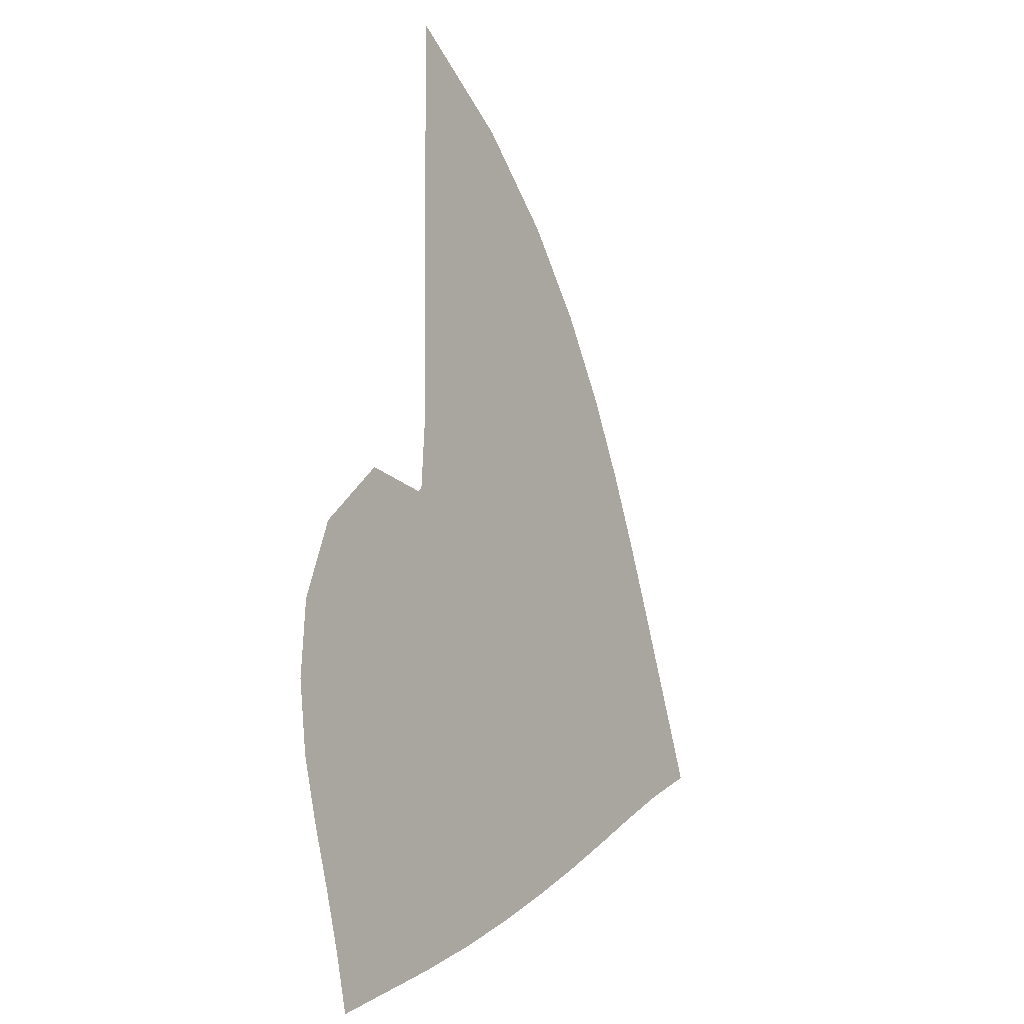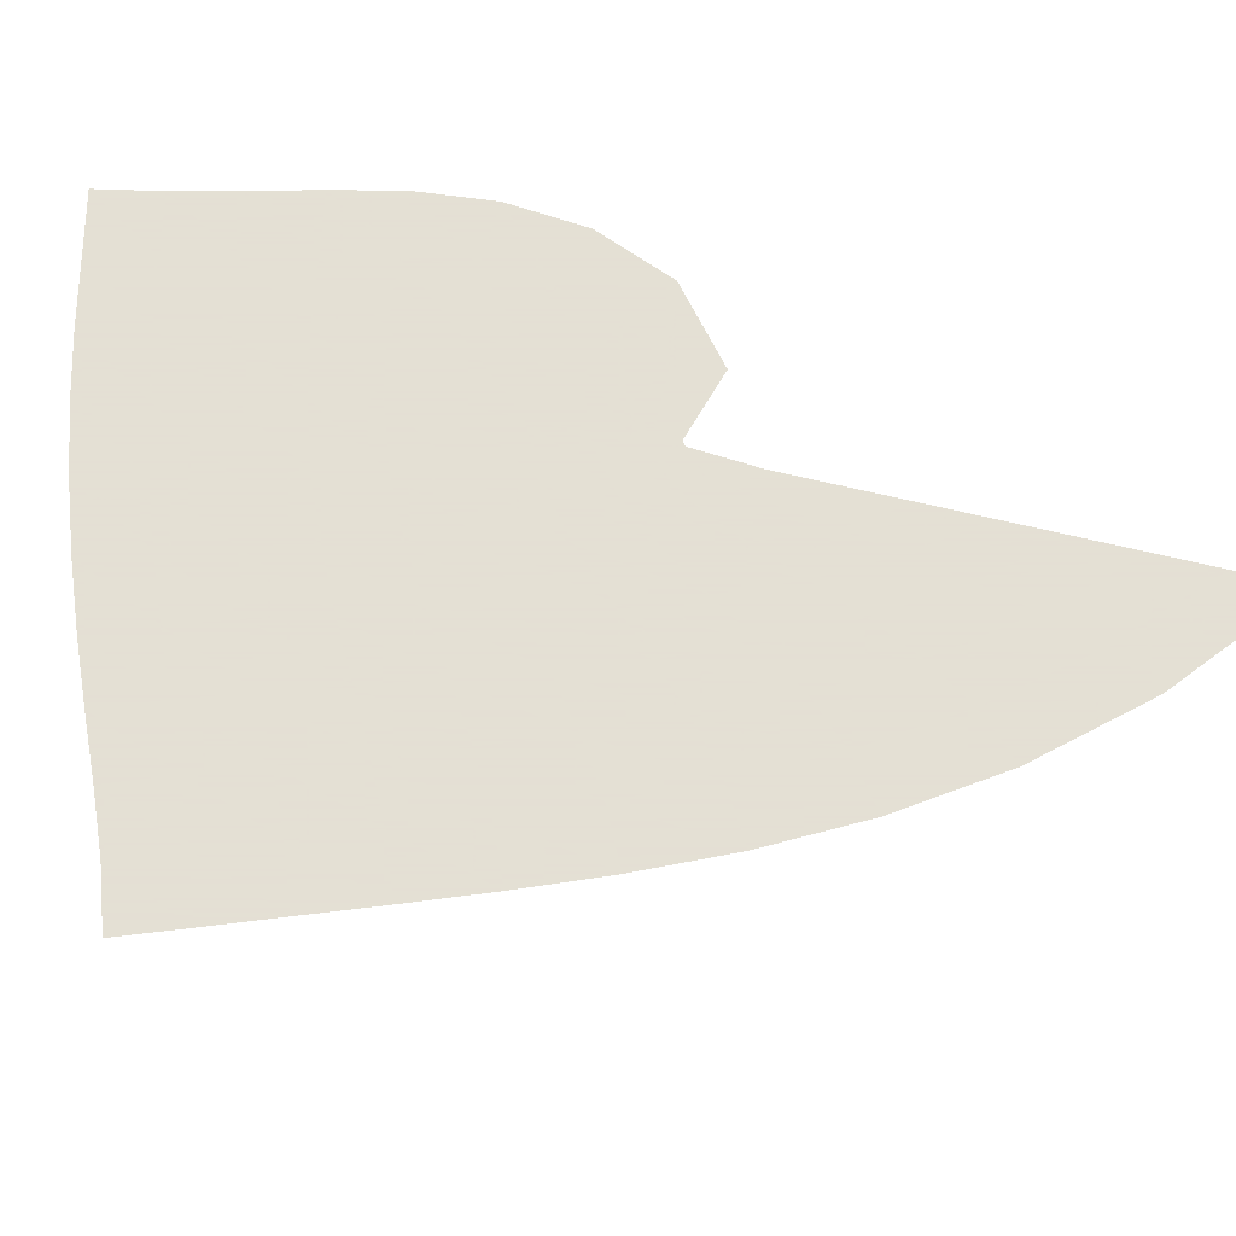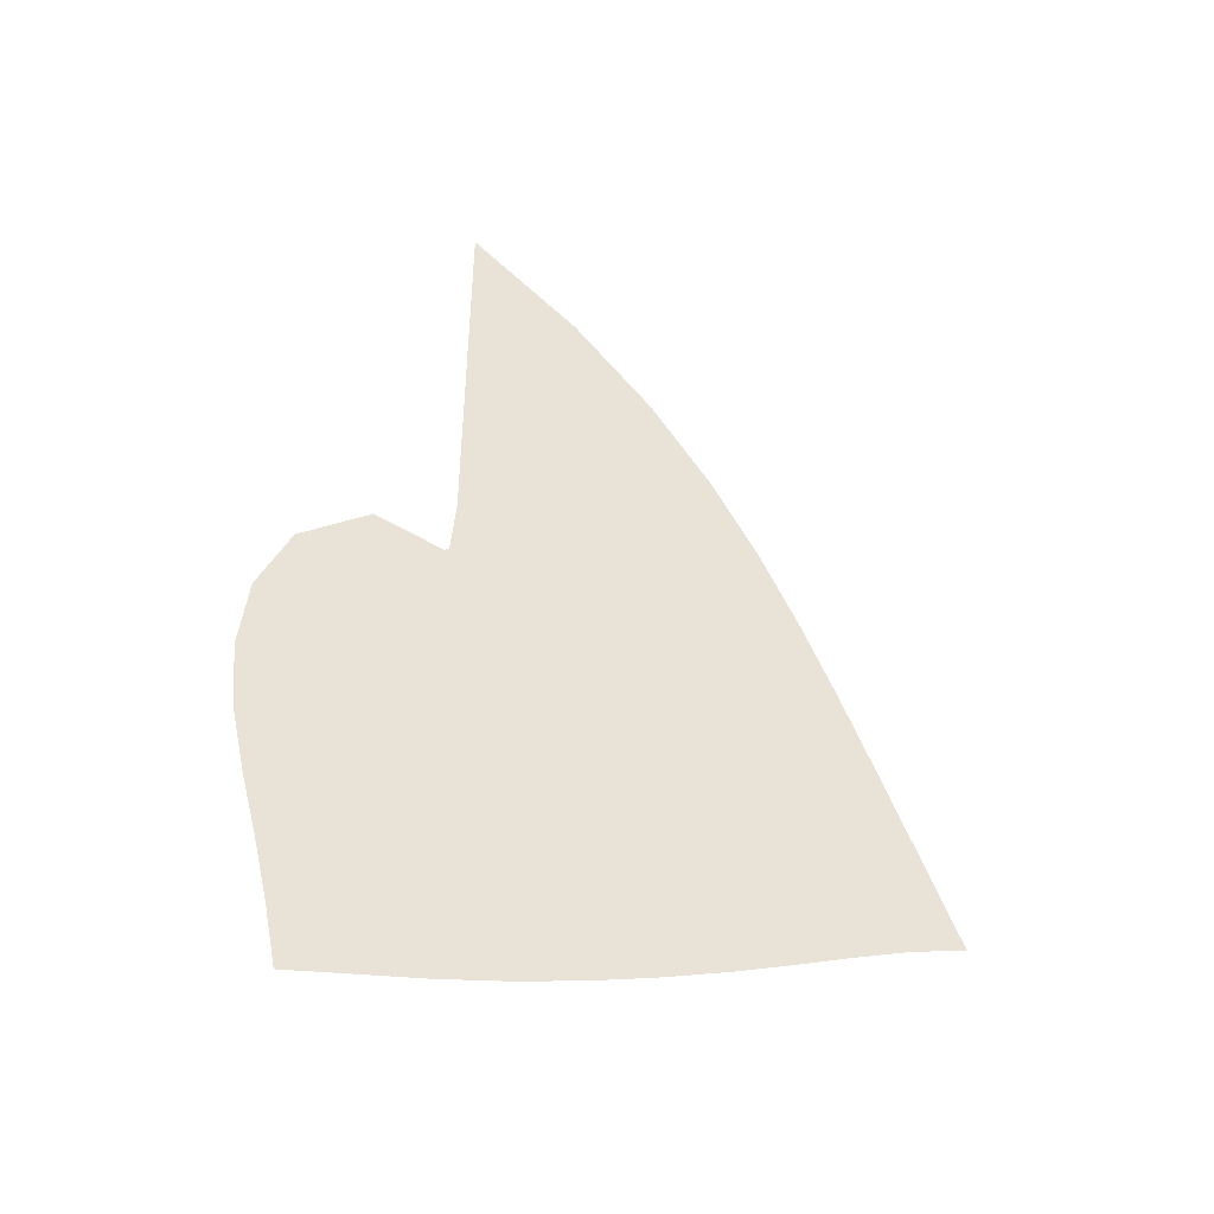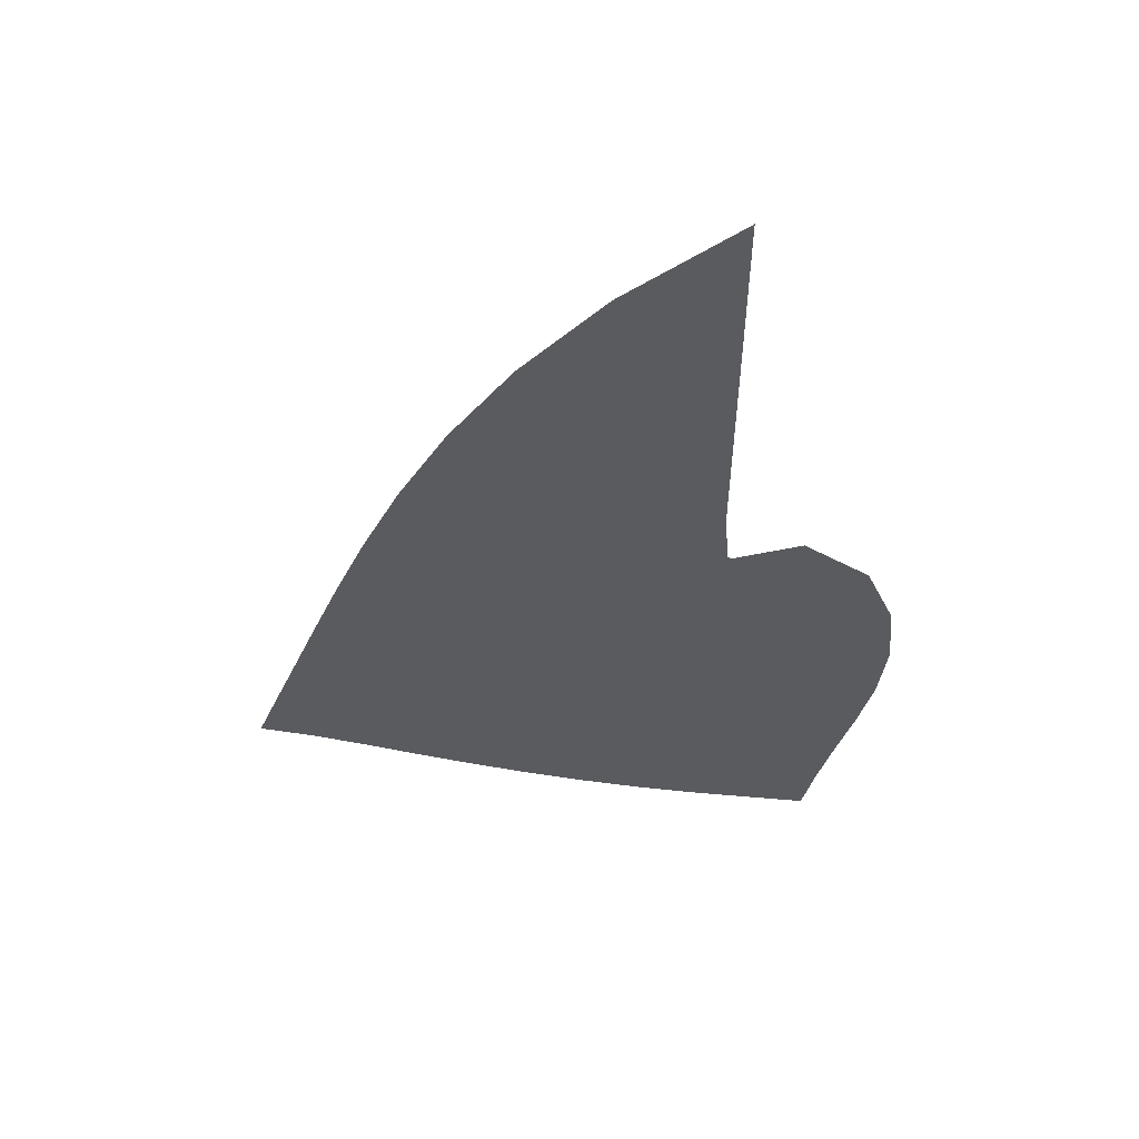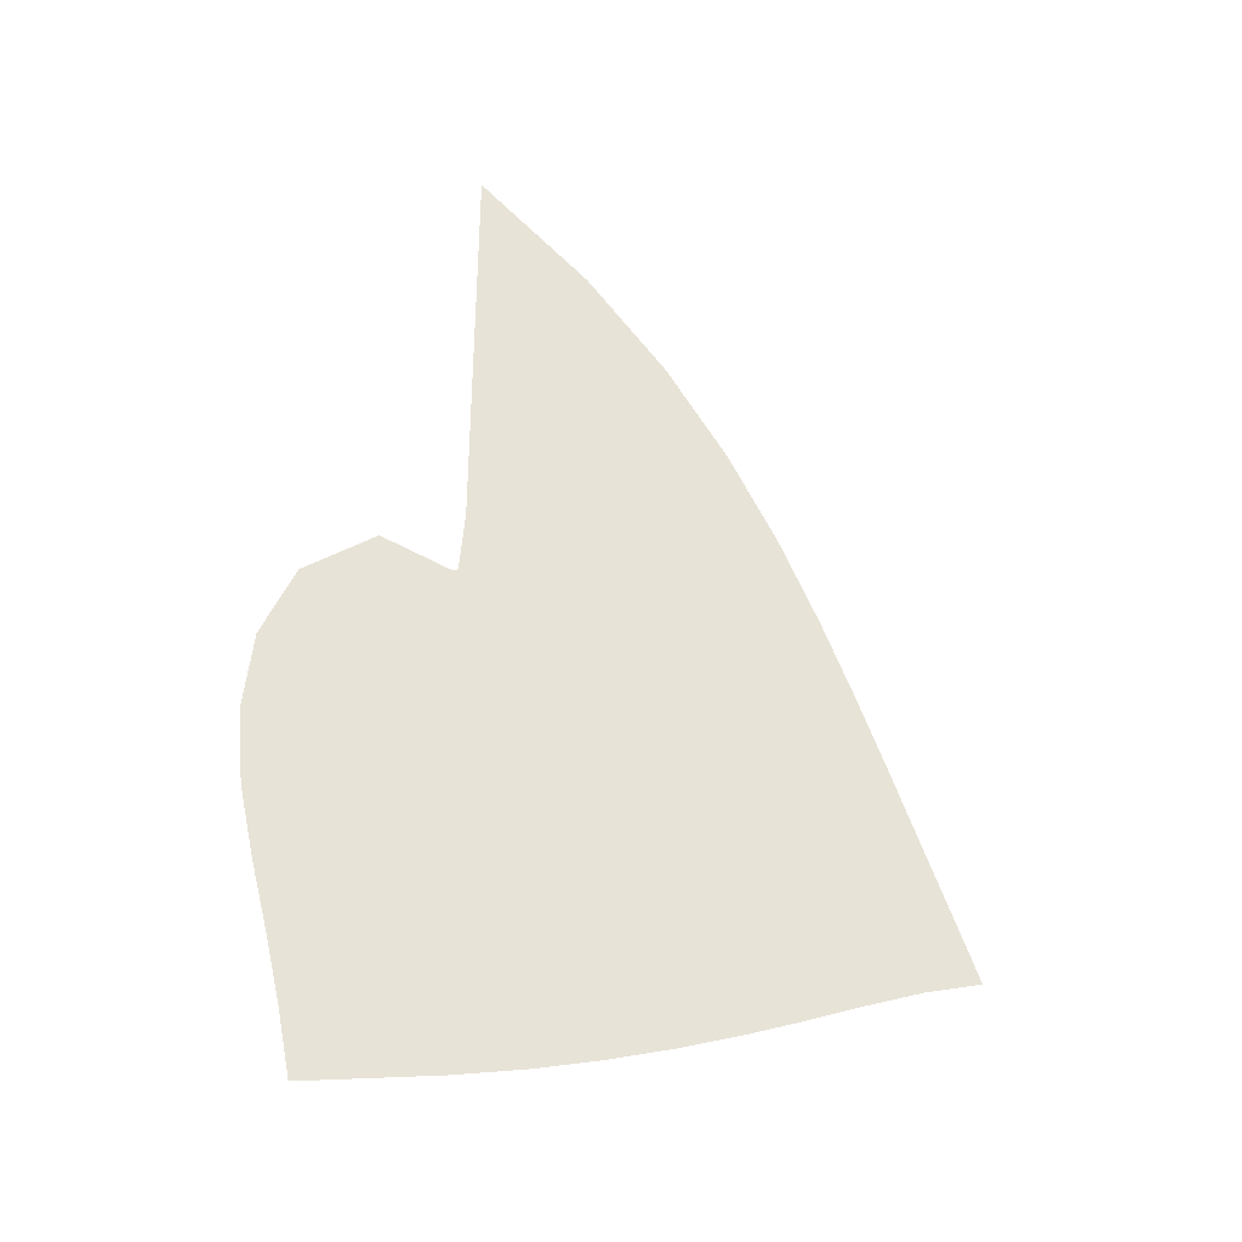
<metadata>
{"format":"obj","ext":"obj","renderer":"f3d","projection":"perspective","resolution":1024,"background":"white","views":[{"elev":-3.7,"azim":-52.6,"up":"+Y"},{"elev":66.2,"azim":103.6,"up":"+Z"},{"elev":-47.2,"azim":-21.6,"up":"+Y"},{"elev":57.1,"azim":178.5,"up":"+Y"},{"elev":-36.9,"azim":-20.8,"up":"+Y"}]}
</metadata>
<code>
v  0.002074  9.998  0
v  0.9349  9.235  0
v  1.616  8.467  0
v  2.136  7.706  0
v  2.54  6.965  0
v  2.864  6.259  0
v  3.136  5.594  0
v  3.375  4.97  0
v  3.593  4.388  0
v  3.798  3.844  0
v  3.988  3.333  0
v  0.001553  9.498  0
v  0.7114  8.836  0
v  1.294  8.134  0
v  1.76  7.423  0
v  2.132  6.723  0
v  2.435  6.046  0
v  2.693  5.4  0
v  2.922  4.789  0
v  3.132  4.214  0
v  3.331  3.676  0
v  3.52  3.175  0
v  0.000788  8.998  0
v  0.5686  8.398  0
v  1.054  7.755  0
v  1.452  7.094  0
v  1.776  6.436  0
v  2.045  5.792  0
v  2.277  5.172  0
v  2.487  4.578  0
v  2.684  4.014  0
v  2.874  3.481  0
v  3.065  2.985  0
v  0.000227  8.498  0
v  0.4641  7.946  0
v  0.8615  7.351  0
v  1.187  6.735  0
v  1.452  6.117  0
v  1.675  5.51  0
v  1.874  4.92  0
v  2.059  4.349  0
v  2.238  3.8  0
v  2.417  3.275  0
v  2.603  2.782  0
v  -0.00023  7.999  0
v  0.3794  7.491  0
v  0.6934  6.936  0
v  0.9392  6.359  0
v  1.136  5.782  0
v  1.306  5.215  0
v  1.466  4.659  0
v  1.624  4.115  0
v  1.784  3.584  0
v  1.948  3.07  0
v  2.124  2.579  0
v  -0.000642  7.499  0
v  0.3042  7.041  0
v  0.5298  6.521  0
v  0.6847  5.983  0
v  0.8048  5.449  0
v  0.9181  4.924  0
v  1.039  4.405  0
v  1.172  3.889  0
v  1.313  3.378  0
v  1.464  2.874  0
v  1.626  2.386  0
v  -0.001055  6.999  0
v  0.2271  6.602  0
v  0.3462  6.121  0
v  0.3936  5.63  0
v  0.4323  5.147  0
v  0.492  4.665  0
v  0.5809  4.179  0
v  0.6946  3.687  0
v  0.8241  3.19  0
v  0.9636  2.693  0
v  1.113  2.205  0
v  -0.001477  6.5  0
v  0.1247  6.183  0
v  0.1049  5.764  0
v  0.03349  5.346  0
v  -0.000847  4.917  0
v  0.01891  4.469  0
v  0.08841  4.002  0
v  0.1941  3.521  0
v  0.3185  3.03  0
v  0.4506  2.534  0
v  0.5862  2.043  0
v  -0.002463  6  0
v  -0.05808  5.754  0
v  -0.2375  5.541  0
v  -0.407  5.219  0
v  -0.4898  4.817  0
v  -0.4925  4.365  0
v  -0.4291  3.888  0
v  -0.3214  3.399  0
v  -0.1955  2.902  0
v  -0.06813  2.401  0
v  0.05351  1.904  0
v  -0.001516  5.5  0
v  -0.1534  5.894  0
v  -0.5713  5.743  0
v  -0.846  5.364  0
v  -0.9891  4.877  0
v  -1.015  4.353  0
v  -0.9537  3.826  0
v  -0.8383  3.308  0
v  -0.7071  2.797  0
v  -0.5827  2.289  0
v  -0.4717  1.788  0
v  0.000667  5.002  0
v  0.1336  5.884  0
v  -0.65  6.115  0
v  -1.215  5.645  0
v  -1.469  5.012  0
v  -1.529  4.372  0
v  -1.469  3.769  0
v  -1.344  3.214  0
v  -1.206  2.691  0
v  -1.083  2.181  0
v  -0.9795  1.676  0
f 1 2 13
f 1 13 12
f 2 3 14
f 2 14 13
f 3 4 15
f 3 15 14
f 4 5 16
f 4 16 15
f 5 6 17
f 5 17 16
f 6 7 18
f 6 18 17
f 7 8 19
f 7 19 18
f 8 9 20
f 8 20 19
f 9 10 21
f 9 21 20
f 10 11 22
f 10 22 21
f 12 13 24
f 12 24 23
f 13 14 25
f 13 25 24
f 14 15 26
f 14 26 25
f 15 16 27
f 15 27 26
f 16 17 28
f 16 28 27
f 17 18 29
f 17 29 28
f 18 19 30
f 18 30 29
f 19 20 31
f 19 31 30
f 20 21 32
f 20 32 31
f 21 22 33
f 21 33 32
f 23 24 35
f 23 35 34
f 24 25 36
f 24 36 35
f 25 26 37
f 25 37 36
f 26 27 38
f 26 38 37
f 27 28 39
f 27 39 38
f 28 29 40
f 28 40 39
f 29 30 41
f 29 41 40
f 30 31 42
f 30 42 41
f 31 32 43
f 31 43 42
f 32 33 44
f 32 44 43
f 34 35 46
f 34 46 45
f 35 36 47
f 35 47 46
f 36 37 48
f 36 48 47
f 37 38 49
f 37 49 48
f 38 39 50
f 38 50 49
f 39 40 51
f 39 51 50
f 40 41 52
f 40 52 51
f 41 42 53
f 41 53 52
f 42 43 54
f 42 54 53
f 43 44 55
f 43 55 54
f 45 46 57
f 45 57 56
f 46 47 58
f 46 58 57
f 47 48 59
f 47 59 58
f 48 49 60
f 48 60 59
f 49 50 61
f 49 61 60
f 50 51 62
f 50 62 61
f 51 52 63
f 51 63 62
f 52 53 64
f 52 64 63
f 53 54 65
f 53 65 64
f 54 55 66
f 54 66 65
f 56 57 68
f 56 68 67
f 57 58 69
f 57 69 68
f 58 59 70
f 58 70 69
f 59 60 71
f 59 71 70
f 60 61 72
f 60 72 71
f 61 62 73
f 61 73 72
f 62 63 74
f 62 74 73
f 63 64 75
f 63 75 74
f 64 65 76
f 64 76 75
f 65 66 77
f 65 77 76
f 67 68 79
f 67 79 78
f 68 69 80
f 68 80 79
f 69 70 81
f 69 81 80
f 70 71 82
f 70 82 81
f 71 72 83
f 71 83 82
f 72 73 84
f 72 84 83
f 73 74 85
f 73 85 84
f 74 75 86
f 74 86 85
f 75 76 87
f 75 87 86
f 76 77 88
f 76 88 87
f 78 79 90
f 78 90 89
f 79 80 91
f 79 91 90
f 80 81 92
f 80 92 91
f 81 82 93
f 81 93 92
f 82 83 94
f 82 94 93
f 83 84 95
f 83 95 94
f 84 85 96
f 84 96 95
f 85 86 97
f 85 97 96
f 86 87 98
f 86 98 97
f 87 88 99
f 87 99 98
f 89 90 101
f 89 101 100
f 90 91 102
f 90 102 101
f 91 92 103
f 91 103 102
f 92 93 104
f 92 104 103
f 93 94 105
f 93 105 104
f 94 95 106
f 94 106 105
f 95 96 107
f 95 107 106
f 96 97 108
f 96 108 107
f 97 98 109
f 97 109 108
f 98 99 110
f 98 110 109
f 100 101 112
f 100 112 111
f 101 102 113
f 101 113 112
f 102 103 114
f 102 114 113
f 103 104 115
f 103 115 114
f 104 105 116
f 104 116 115
f 105 106 117
f 105 117 116
f 106 107 118
f 106 118 117
f 107 108 119
f 107 119 118
f 108 109 120
f 108 120 119
f 109 110 121
f 109 121 120

</code>
